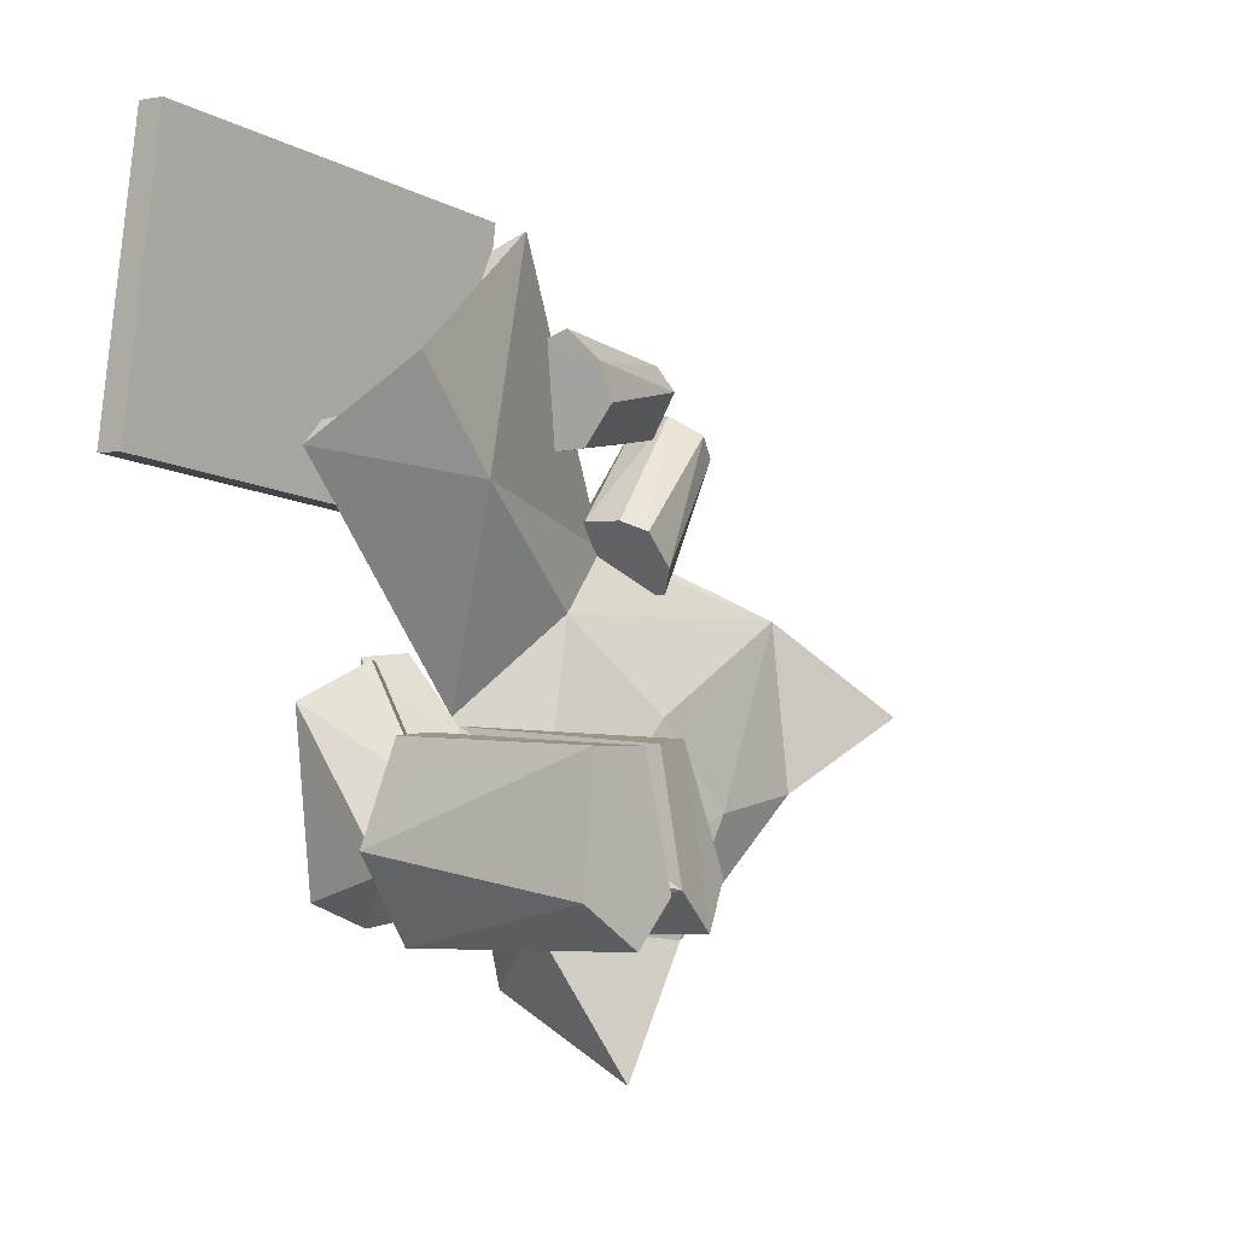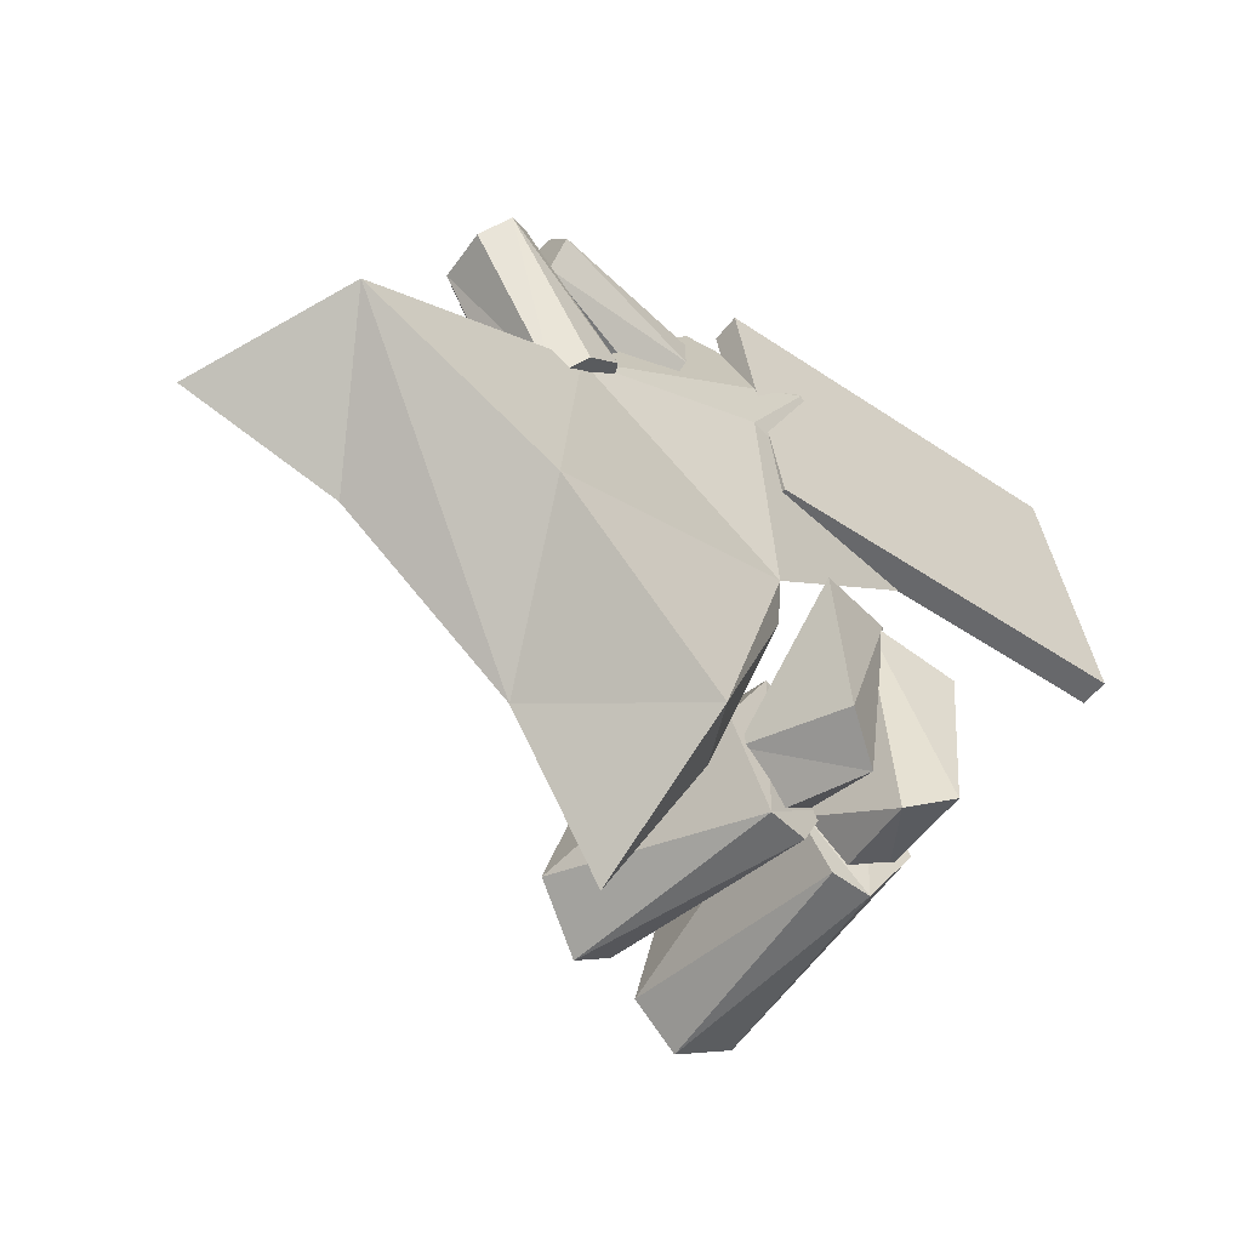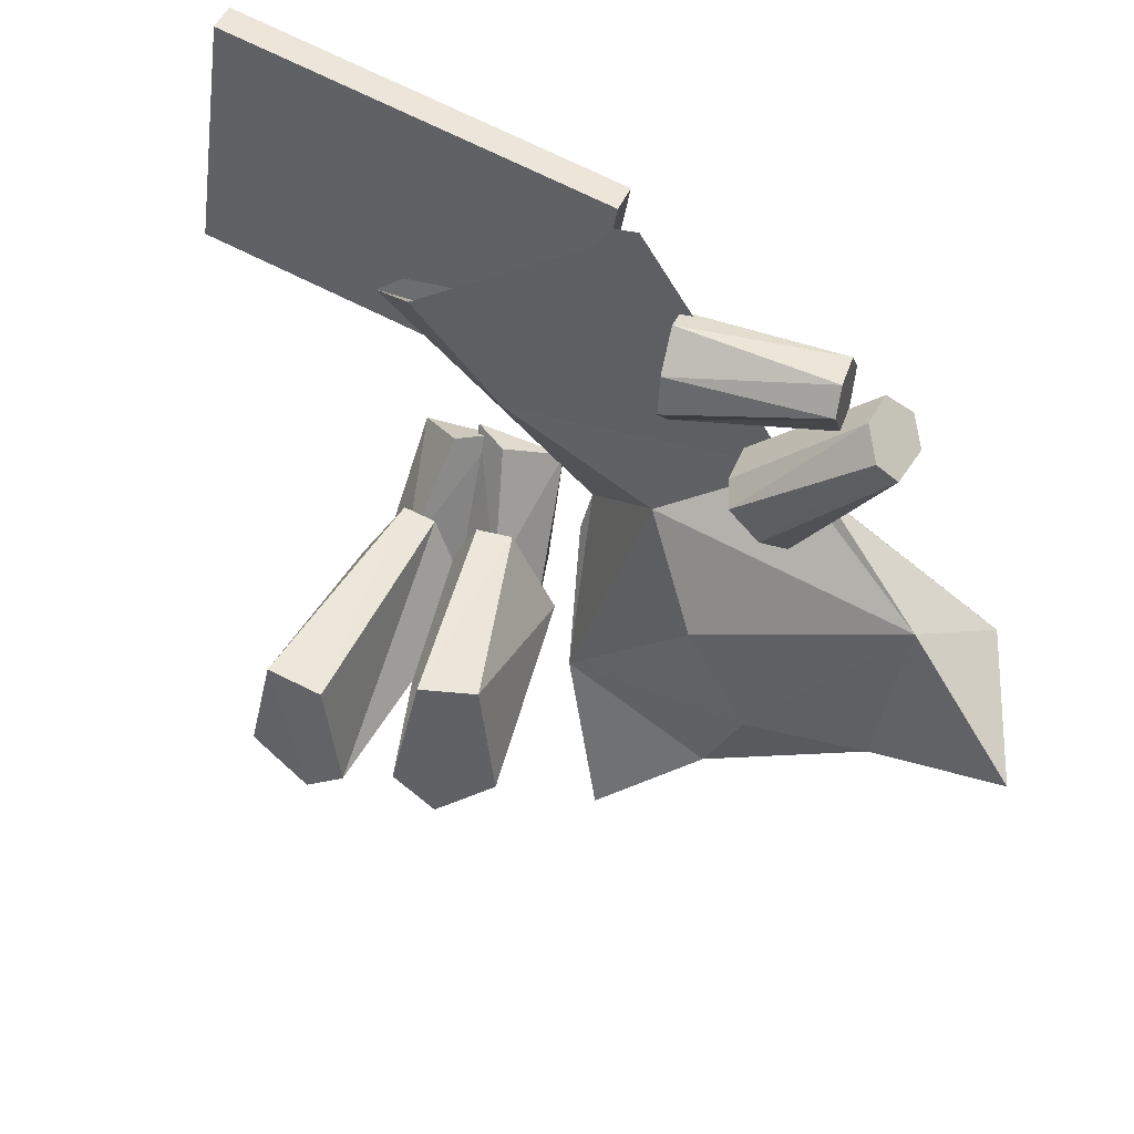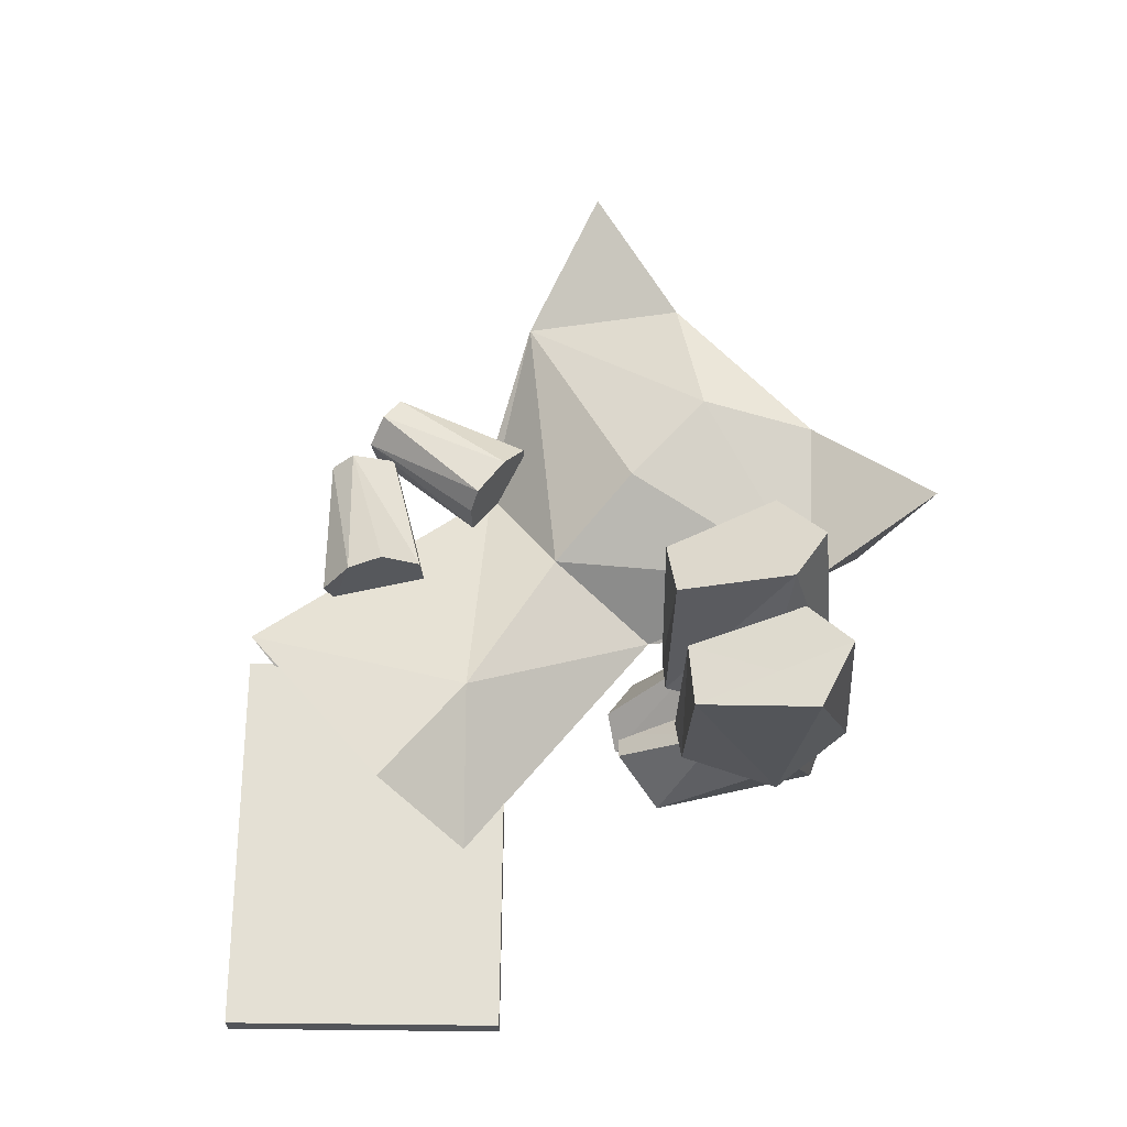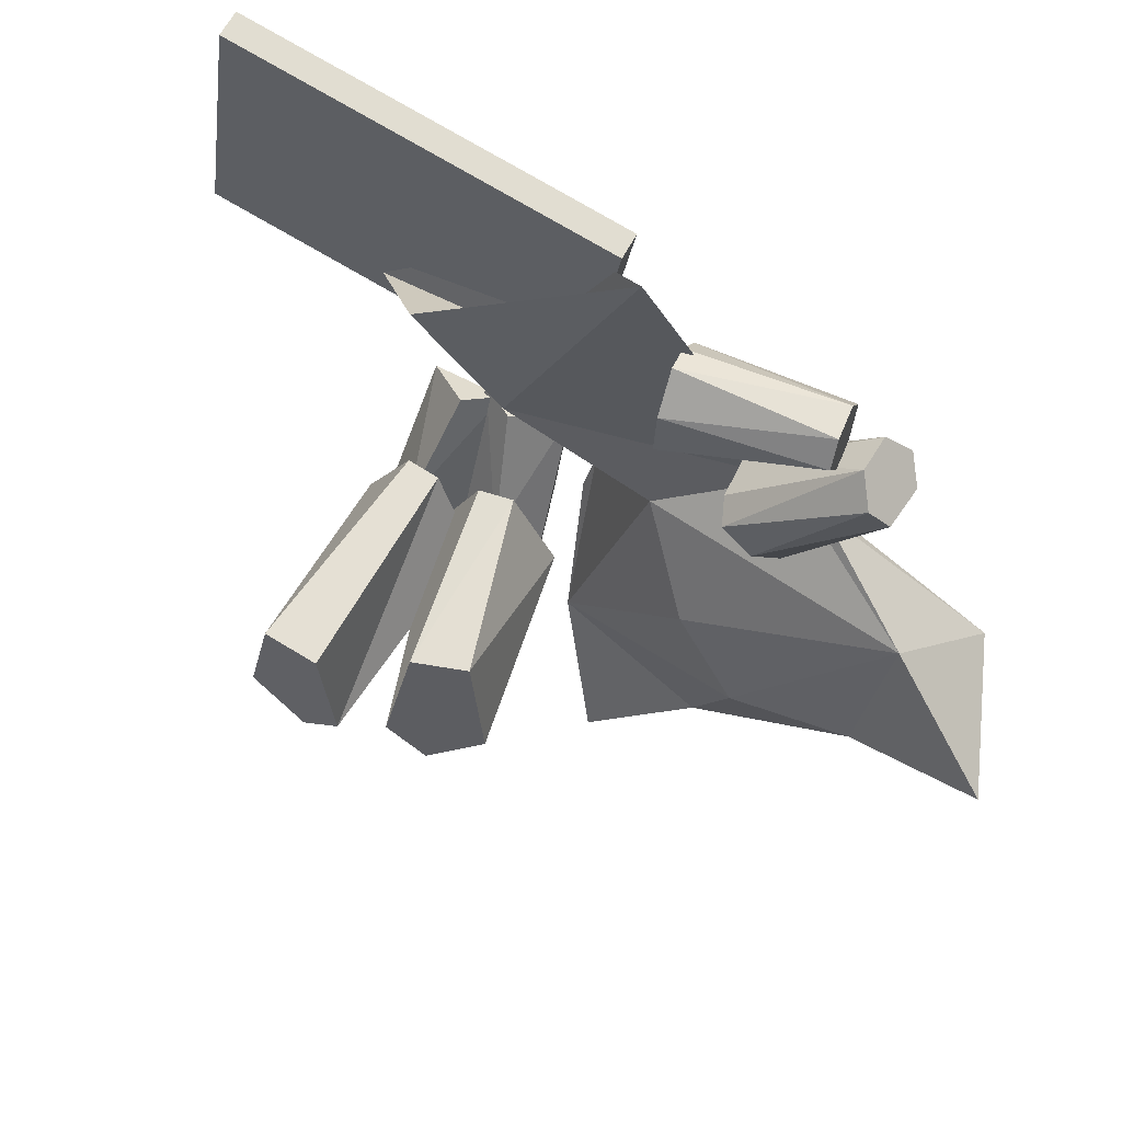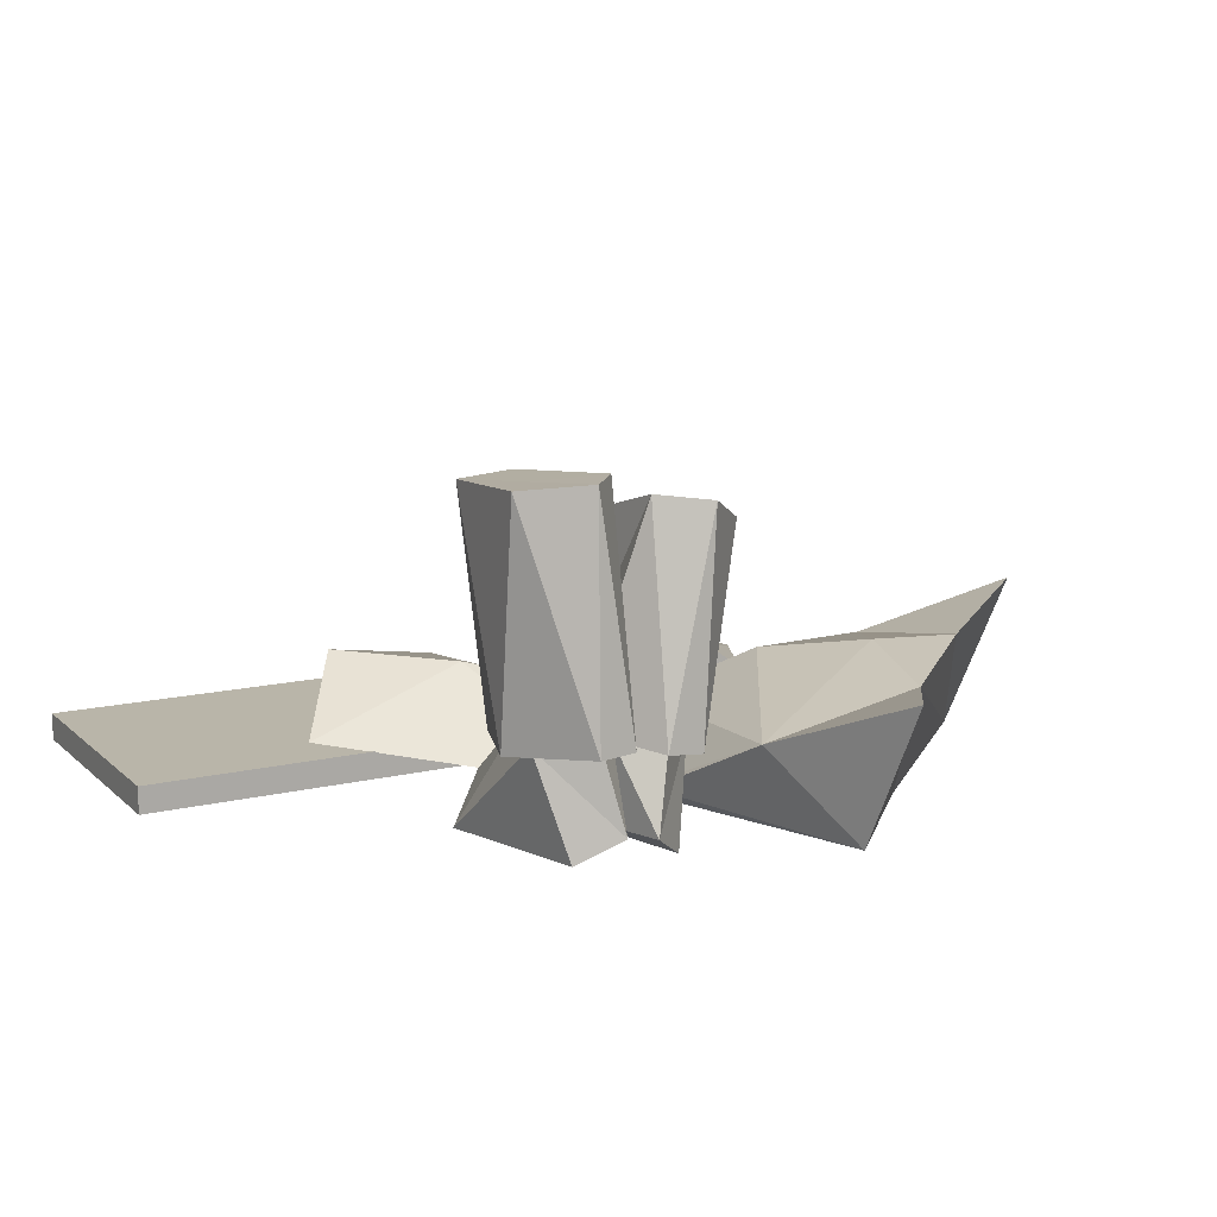
<metadata>
{"format":"obj","ext":"obj","renderer":"f3d","projection":"perspective","resolution":1024,"background":"white","views":[{"elev":1.1,"azim":129.0,"up":"+Z"},{"elev":-57.7,"azim":-38.3,"up":"+Z"},{"elev":52.9,"azim":-155.3,"up":"+Z"},{"elev":66.0,"azim":81.6,"up":"+Y"},{"elev":65.0,"azim":-151.7,"up":"+Z"},{"elev":13.4,"azim":142.8,"up":"+Y"}]}
</metadata>
<code>
o SLDM
v 0.09562 0.06106 -0.08527
v -0.5753 0.2589 -0.1078
v -0.001244 0.2582 -0.5265
v 0.01676 0.1131 0.5072
v 0.3885 0.1026 0.2346
v 0.1129 0.09488 0.1341
v 0.6489 0.09488 0.219
v 0.5885 0.09488 0.5998
v 0.05257 0.09488 0.5149
v -0.1847 0.06542 0.1189
v 0.2146 0.1817 -0.08726
v 0.174 0.4449 -0.0989
v 0.2228 0.1886 -0.3269
v 0.2741 0.1901 -0.09073
v 0.2817 0.5086 -0.09281
v 0.2734 0.2026 -0.3303
v 0.1375 0.4862 -0.3109
v 0.3132 0.5246 -0.3089
v 0.2356 0.07133 -0.01577
v 0.2801 0.09463 -0.3222
v 0.3092 0.216 -0.1486
v 0.2627 0.0695 -0.007836
v 0.2273 0.08079 -0.3161
v 0.1791 0.2024 -0.147
v -0.04098 0.1026 0.2391
v -0.25 0.1068 0.3563
v -0.03767 0.1324 0.391
v -0.1904 0.04151 0.08449
v -0.3129 0.1347 0.2684
v -0.143 0.1777 0.1409
v 0.1038 0.1681 -0.2177
v 0.3901 0.1918 -0.2172
v -0.4863 0.05165 -0.07803
v -0.003055 0.05115 -0.4305
v -0.2171 0.1457 0.06134
v -0.04802 0.1955 0.2975
v 0.1498 0.038 -0.0523
v 0.3526 0.05317 -0.05674
v -0.2885 0.04078 0.2876
v -0.126 0.08692 0.1542
v -0.2424 0.02381 0.303
v -0.03233 0.05849 0.3343
v 0.2901 0.1937 0.344
v -0.02577 0.1427 0.03967
v 0.1915 0.2041 -0.2904
v 0.1273 0.1832 -0.2437
v 0.3016 0.2203 -0.2923
v 0.3661 0.205 -0.2438
v 0.06199 0.4484 -0.2572
v 0.3627 0.5045 -0.08866
v 0.09705 0.4191 -0.09817
v 0.3941 0.5171 -0.2506
v 0.195 0.492 -0.2563
v 0.2756 0.2036 -0.2105
v 0.2544 0.5234 -0.2555
v 0.2154 0.2087 -0.2156
v 0.2458 0.2127 -0.2411
v 0.2459 0.2037 -0.2371
v -0.3222 0.02229 0.2511
v -0.247 0.05024 0.2573
v 0.1424 0.1094 0.2599
v 0.5885 0.0568 0.5998
v 0.1129 0.0568 0.1341
v 0.05257 0.0568 0.5149
v 0.6489 0.0568 0.219
v -0.2541 0.1321 0.3224
v -0.3411 0.1246 0.2382
v 0.07763 0.177 -0.3291
v 0.2125 0.09975 -0.004113
v 0.282 0.1066 -0.009492
v 0.1716 0.04379 -0.2842
v 0.3383 0.06288 -0.2891
v 0.17 0.1819 -0.3292
v 0.3267 0.2016 -0.3308
v 0.1661 0.1709 -0.09065
v 0.3235 0.1846 -0.09258
v 0.1561 0.05562 0.4185
v -0.217 0.07715 0.05821
v -0.347 0.05563 0.2274
v -0.04603 0.1538 0.243
v -0.2522 0.09757 0.2615
v -0.2861 0.09737 0.2939
v -0.2444 0.05482 0.3508
v -0.1458 0.04741 0.1318
v -0.03436 0.0564 0.2848
v -0.4061 0.1775 0.02375
v -0.3805 0.2226 -0.2016
v -0.15 0.2222 -0.3696
v -0.2106 0.244 -0.2142
v -0.2422 0.08328 0.1104
v 0.1056 0.07947 -0.1421
v -0.1169 0.2223 -0.08947
v -0.0443 0.1803 0.3494
v -0.1869 0.1761 0.0946
v 0.1668 0.1871 0.1989
v -0.1279 0.1428 0.1548
v -0.03422 0.09456 0.3769
v -0.2334 0.03237 -0.2382
v 0.06917 0.05359 0.2458
v 0.3368 0.515 -0.2036
v 0.1182 0.4542 -0.2095
f 92 44 68
f 98 34 1
f 5 99 1
f 4 95 10
f 8 7 6
f 63 65 62
f 6 9 8
f 62 64 63
f 10 44 86
f 1 10 98
f 1 99 10
f 10 95 44
f 53 11 54
f 51 31 75
f 55 56 14
f 50 76 32
f 53 12 11
f 31 51 49
f 55 14 15
f 32 52 50
f 21 38 48
f 19 21 57
f 24 46 37
f 22 58 24
f 27 93 26
f 25 85 60
f 30 94 29
f 28 84 59
f 31 49 73
f 31 73 75
f 32 74 52
f 32 76 74
f 87 88 33
f 86 33 90
f 34 98 88
f 91 34 68
f 67 35 78
f 94 96 78
f 66 36 80
f 93 97 80
f 71 22 37
f 24 37 69
f 72 38 19
f 21 70 38
f 82 39 40
f 67 78 79
f 40 96 82
f 84 78 96
f 83 41 42
f 66 80 81
f 42 97 83
f 85 80 97
f 4 61 43
f 95 5 1
f 95 1 44
f 44 1 68
f 58 22 23
f 71 37 46
f 45 23 46
f 57 20 19
f 72 48 38
f 47 48 20
f 49 51 101
f 17 73 49
f 15 76 50
f 100 15 50
f 12 51 75
f 101 51 12
f 52 100 50
f 18 52 74
f 53 13 17
f 12 53 101
f 54 13 53
f 75 73 54
f 55 18 16
f 15 100 55
f 56 55 16
f 76 56 74
f 20 57 47
f 23 45 58
f 39 59 84
f 79 39 29
f 41 60 85
f 81 41 26
f 5 43 61
f 5 61 77
f 7 8 62
f 64 62 8
f 65 63 6
f 9 6 63
f 63 64 9
f 8 9 64
f 62 65 7
f 6 7 65
f 93 66 26
f 81 26 66
f 94 67 29
f 79 29 67
f 89 68 88
f 68 34 3
f 37 22 69
f 22 24 69
f 38 70 19
f 19 70 21
f 71 23 22
f 71 46 23
f 72 19 20
f 72 20 48
f 73 17 13
f 13 54 73
f 74 16 18
f 16 74 56
f 11 12 75
f 11 75 54
f 14 76 15
f 14 56 76
f 10 77 4
f 4 77 61
f 78 28 59
f 78 84 28
f 79 78 59
f 39 79 59
f 80 25 60
f 80 85 25
f 81 80 60
f 41 81 60
f 82 30 29
f 29 39 82
f 83 27 26
f 26 41 83
f 40 39 84
f 84 96 40
f 42 41 85
f 85 97 42
f 44 92 86
f 33 86 2
f 2 87 33
f 87 2 86
f 3 88 68
f 88 3 34
f 87 89 88
f 86 89 87
f 90 33 10
f 10 86 90
f 34 91 1
f 68 1 91
f 86 92 89
f 92 68 89
f 66 93 36
f 93 80 36
f 67 94 35
f 94 78 35
f 43 5 95
f 4 43 95
f 96 30 82
f 96 94 30
f 97 27 83
f 97 93 27
f 98 33 88
f 98 10 33
f 10 99 77
f 99 5 77
f 18 55 100
f 52 18 100
f 17 101 53
f 49 101 17

</code>
